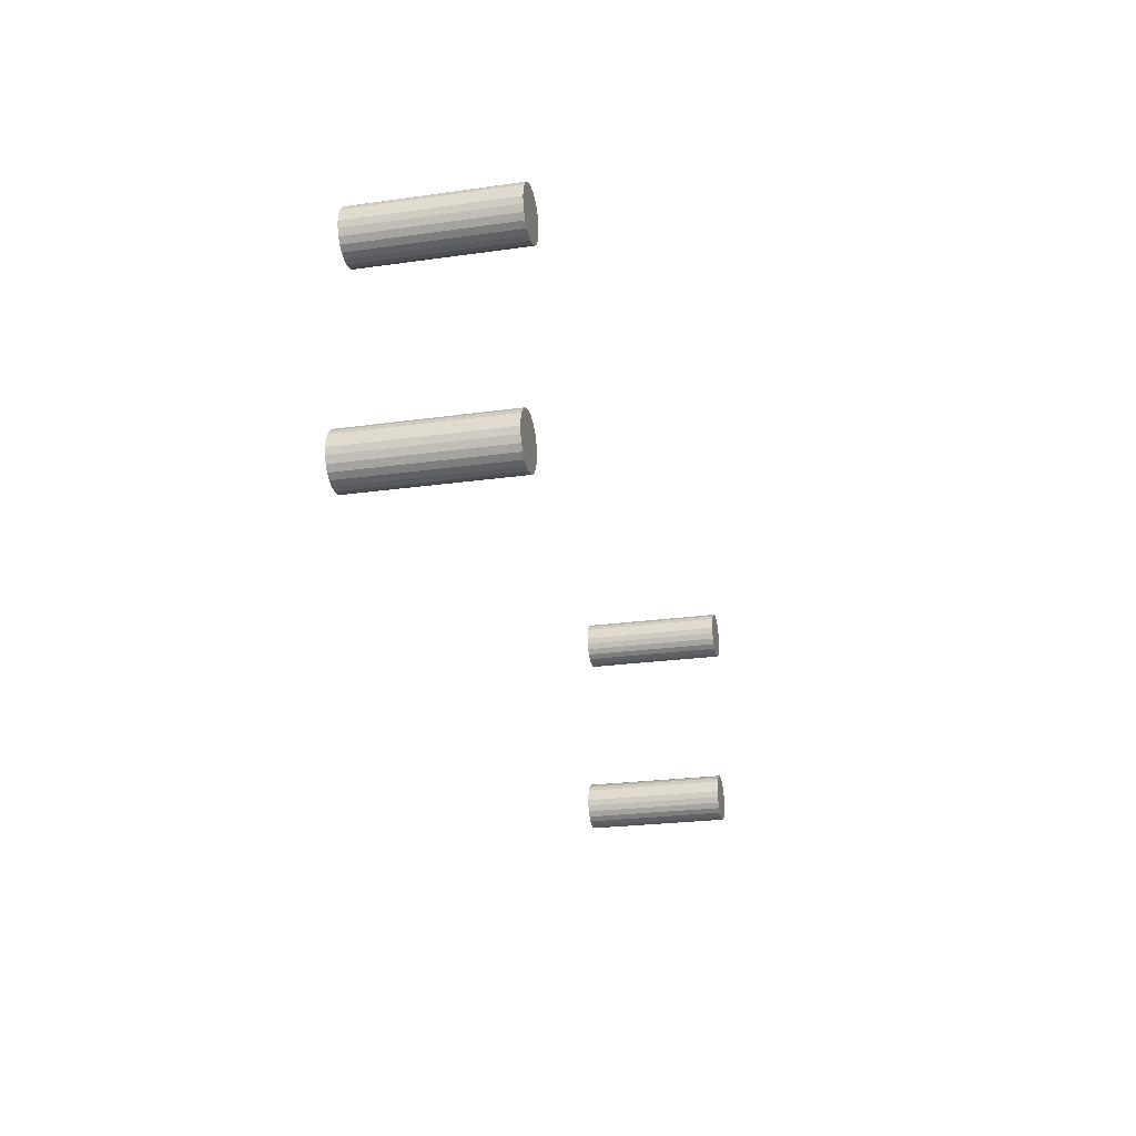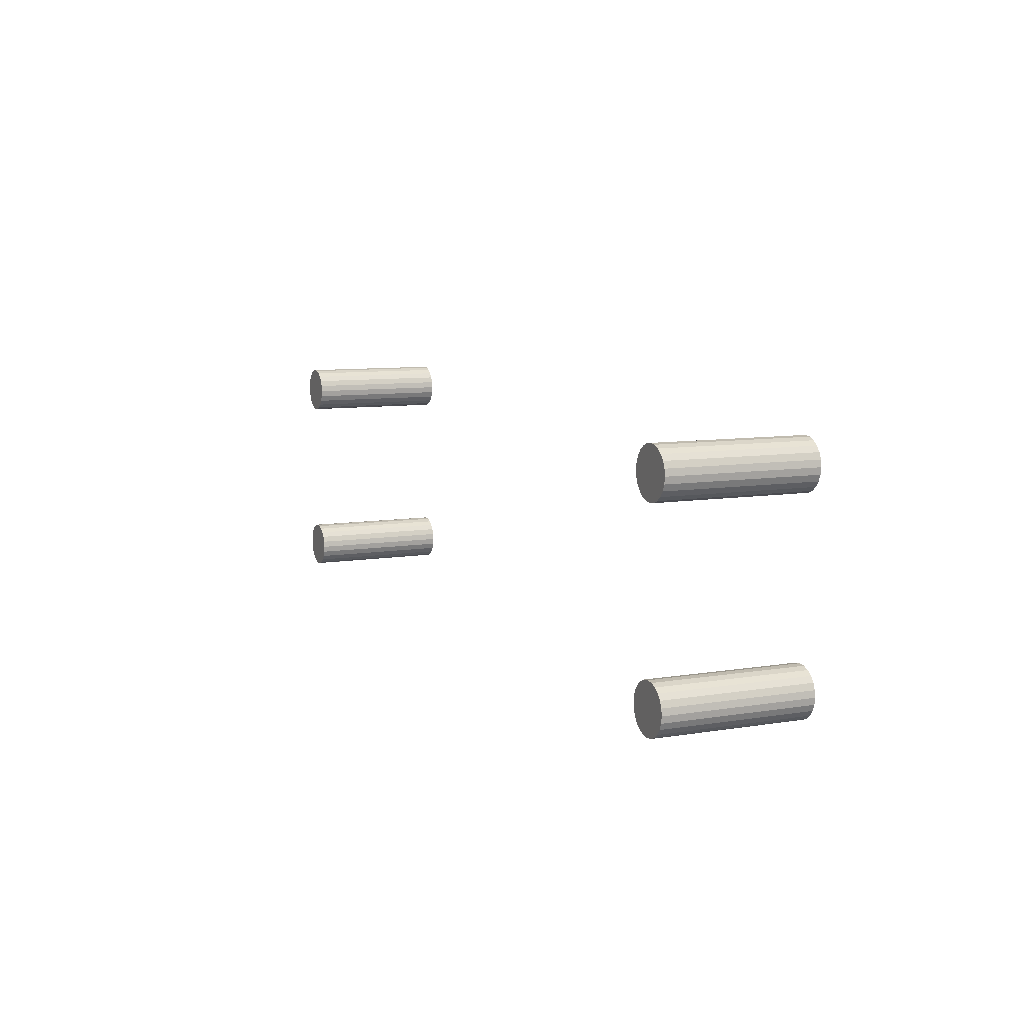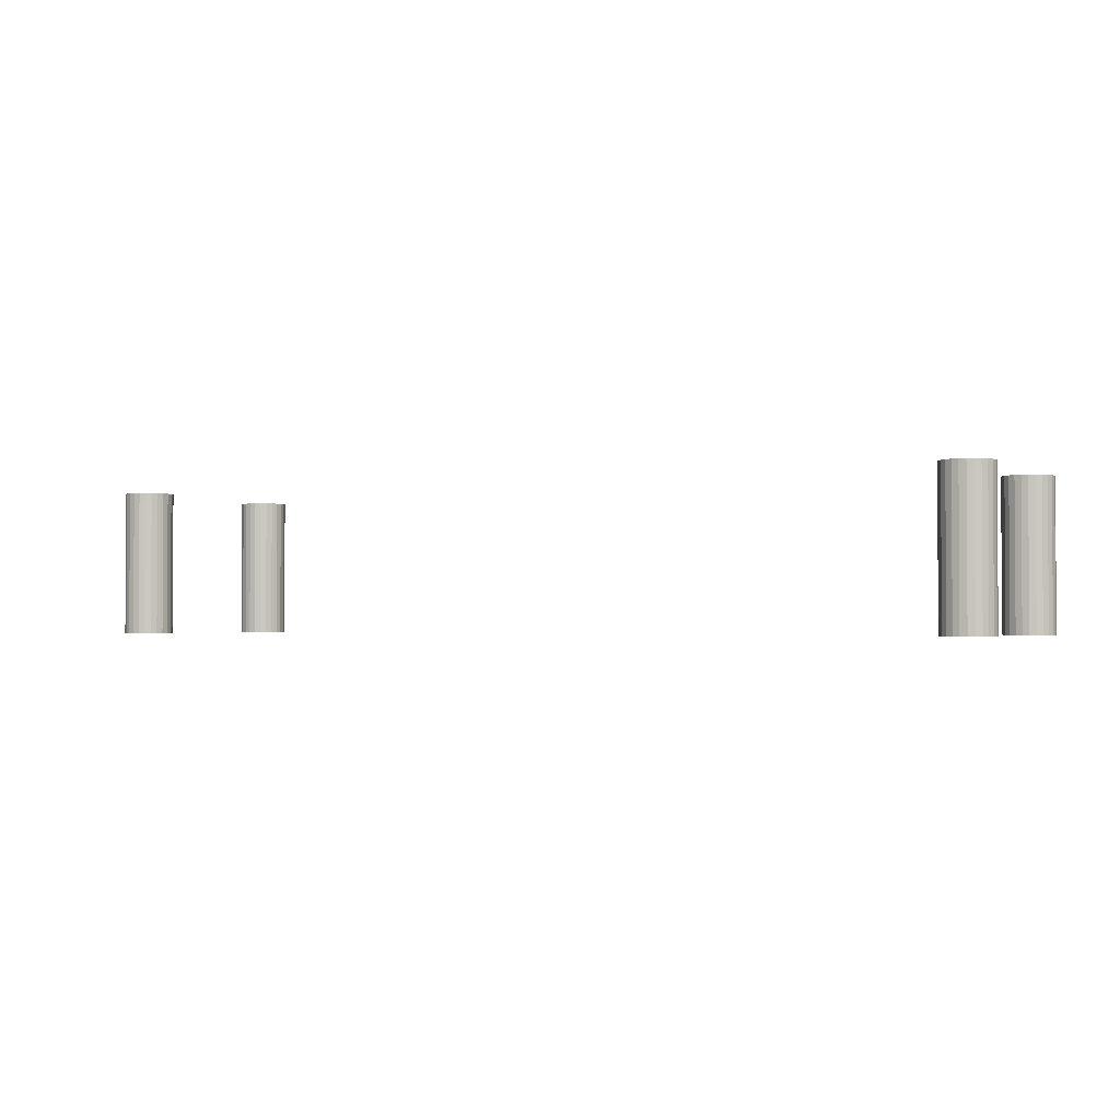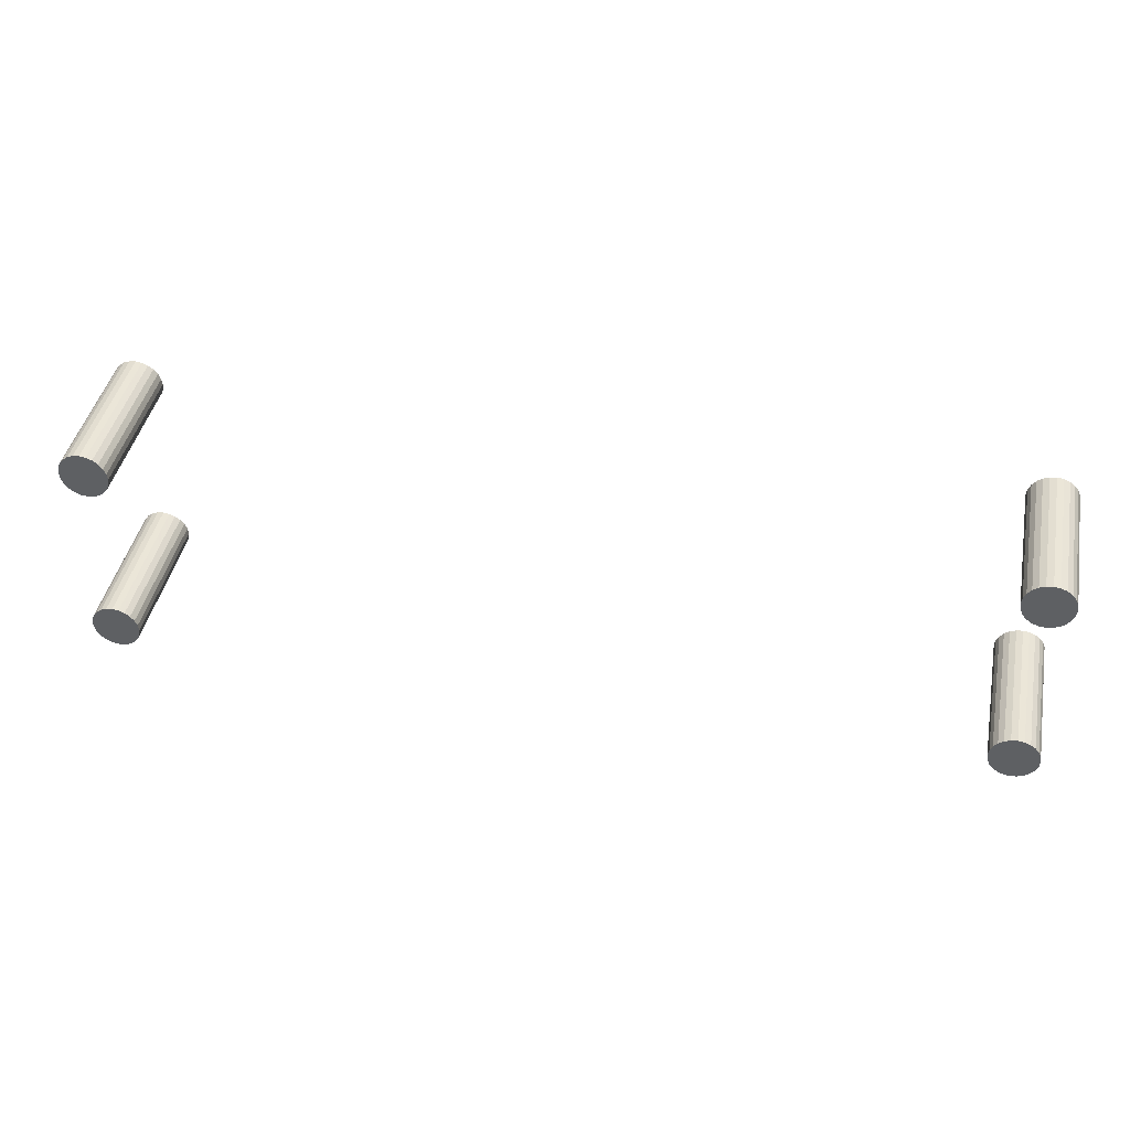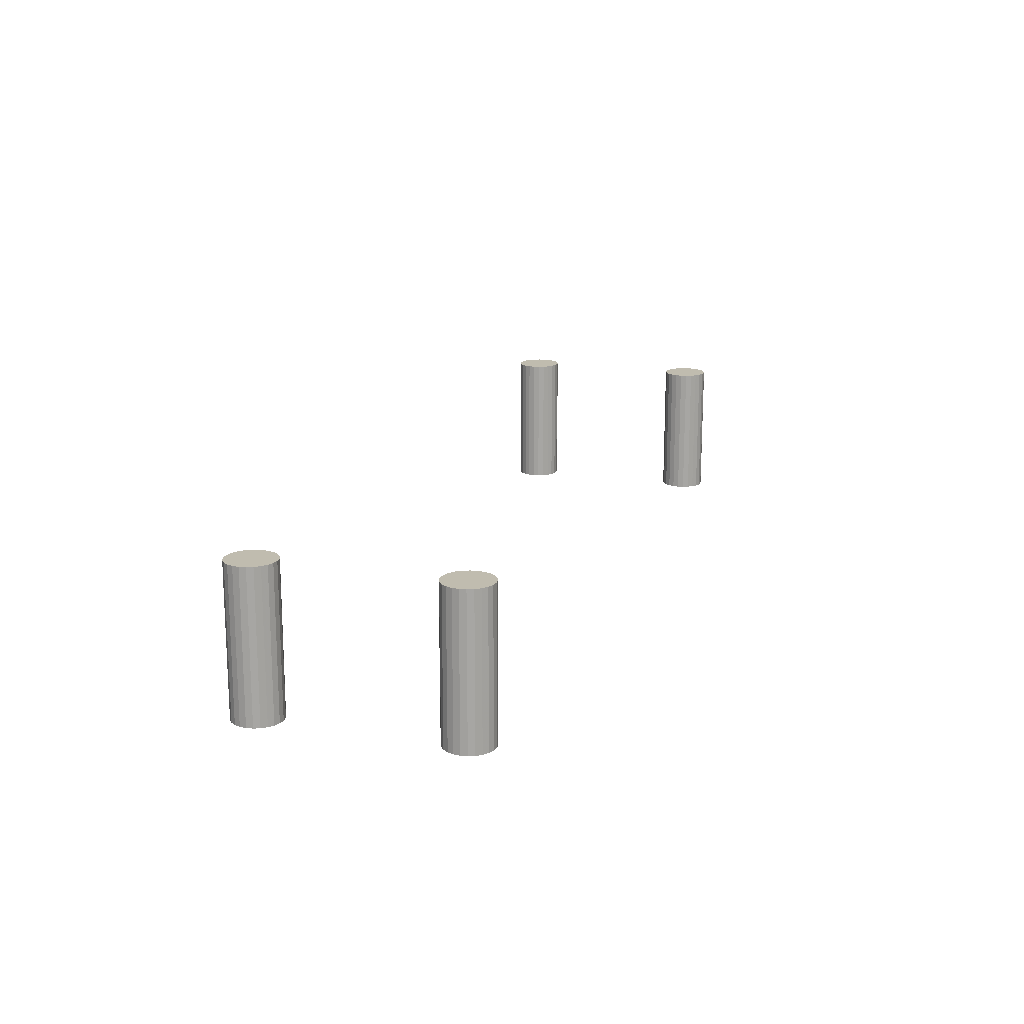
<metadata>
{"format":"obj","ext":"obj","renderer":"f3d","projection":"perspective","resolution":1024,"background":"white","views":[{"elev":-24.0,"azim":103.1,"up":"+Z"},{"elev":8.7,"azim":66.1,"up":"+Z"},{"elev":-1.9,"azim":28.5,"up":"+Y"},{"elev":42.9,"azim":11.4,"up":"+Z"},{"elev":16.3,"azim":107.1,"up":"+Y"}]}
</metadata>
<code>
o obj1
v -0.09 -0.035 0.005
v -0.08871 -0.035 0.00483
v -0.0875 -0.035 0.00433
v -0.08646 -0.035 0.003536
v -0.08567 -0.035 0.0025
v -0.08517 -0.035 0.001294
v -0.085 -0.035 3.062e-19
v -0.08517 -0.035 -0.001294
v -0.08567 -0.035 -0.0025
v -0.08646 -0.035 -0.003536
v -0.0875 -0.035 -0.00433
v -0.08871 -0.035 -0.00483
v -0.09 -0.035 -0.005
v -0.09129 -0.035 -0.00483
v -0.0925 -0.035 -0.00433
v -0.09354 -0.035 -0.003536
v -0.09433 -0.035 -0.0025
v -0.09483 -0.035 -0.001294
v -0.095 -0.035 -9.185e-19
v -0.09483 -0.035 0.001294
v -0.09433 -0.035 0.0025
v -0.09354 -0.035 0.003536
v -0.0925 -0.035 0.00433
v -0.09129 -0.035 0.00483
v -0.09 -0.065 0.005
v -0.08871 -0.065 0.00483
v -0.0875 -0.065 0.00433
v -0.08646 -0.065 0.003536
v -0.08567 -0.065 0.0025
v -0.08517 -0.065 0.001294
v -0.085 -0.065 3.062e-19
v -0.08517 -0.065 -0.001294
v -0.08567 -0.065 -0.0025
v -0.08646 -0.065 -0.003536
v -0.0875 -0.065 -0.00433
v -0.08871 -0.065 -0.00483
v -0.09 -0.065 -0.005
v -0.09129 -0.065 -0.00483
v -0.0925 -0.065 -0.00433
v -0.09354 -0.065 -0.003536
v -0.09433 -0.065 -0.0025
v -0.09483 -0.065 -0.001294
v -0.095 -0.065 -9.185e-19
v -0.09483 -0.065 0.001294
v -0.09433 -0.065 0.0025
v -0.09354 -0.065 0.003536
v -0.0925 -0.065 0.00433
v -0.09129 -0.065 0.00483
v -0.09 -0.035 0
v -0.09 -0.065 0
f 1 25 2
f 25 26 2
f 2 26 3
f 26 27 3
f 3 27 4
f 27 28 4
f 4 28 5
f 28 29 5
f 5 29 6
f 29 30 6
f 6 30 7
f 30 31 7
f 7 31 8
f 31 32 8
f 8 32 9
f 32 33 9
f 9 33 10
f 33 34 10
f 10 34 11
f 34 35 11
f 11 35 12
f 35 36 12
f 12 36 13
f 36 37 13
f 13 37 14
f 37 38 14
f 14 38 15
f 38 39 15
f 15 39 16
f 39 40 16
f 16 40 17
f 40 41 17
f 17 41 18
f 41 42 18
f 18 42 19
f 42 43 19
f 19 43 20
f 43 44 20
f 20 44 21
f 44 45 21
f 21 45 22
f 45 46 22
f 22 46 23
f 46 47 23
f 23 47 24
f 47 48 24
f 24 48 1
f 48 25 1
f 1 2 49
f 2 3 49
f 3 4 49
f 4 5 49
f 5 6 49
f 6 7 49
f 7 8 49
f 8 9 49
f 9 10 49
f 10 11 49
f 11 12 49
f 12 13 49
f 13 14 49
f 14 15 49
f 15 16 49
f 16 17 49
f 17 18 49
f 18 19 49
f 19 20 49
f 20 21 49
f 21 22 49
f 22 23 49
f 23 24 49
f 24 1 49
f 26 25 50
f 27 26 50
f 28 27 50
f 29 28 50
f 30 29 50
f 31 30 50
f 32 31 50
f 33 32 50
f 34 33 50
f 35 34 50
f 36 35 50
f 37 36 50
f 38 37 50
f 39 38 50
f 40 39 50
f 41 40 50
f 42 41 50
f 43 42 50
f 44 43 50
f 45 44 50
f 46 45 50
f 47 46 50
f 48 47 50
f 25 48 50
o obj2
v 0.09 -0.035 0.005
v 0.09129 -0.035 0.00483
v 0.0925 -0.035 0.00433
v 0.09354 -0.035 0.003536
v 0.09433 -0.035 0.0025
v 0.09483 -0.035 0.001294
v 0.095 -0.035 3.062e-19
v 0.09483 -0.035 -0.001294
v 0.09433 -0.035 -0.0025
v 0.09354 -0.035 -0.003536
v 0.0925 -0.035 -0.00433
v 0.09129 -0.035 -0.00483
v 0.09 -0.035 -0.005
v 0.08871 -0.035 -0.00483
v 0.0875 -0.035 -0.00433
v 0.08646 -0.035 -0.003536
v 0.08567 -0.035 -0.0025
v 0.08517 -0.035 -0.001294
v 0.085 -0.035 -9.185e-19
v 0.08517 -0.035 0.001294
v 0.08567 -0.035 0.0025
v 0.08646 -0.035 0.003536
v 0.0875 -0.035 0.00433
v 0.08871 -0.035 0.00483
v 0.09 -0.065 0.005
v 0.09129 -0.065 0.00483
v 0.0925 -0.065 0.00433
v 0.09354 -0.065 0.003536
v 0.09433 -0.065 0.0025
v 0.09483 -0.065 0.001294
v 0.095 -0.065 3.062e-19
v 0.09483 -0.065 -0.001294
v 0.09433 -0.065 -0.0025
v 0.09354 -0.065 -0.003536
v 0.0925 -0.065 -0.00433
v 0.09129 -0.065 -0.00483
v 0.09 -0.065 -0.005
v 0.08871 -0.065 -0.00483
v 0.0875 -0.065 -0.00433
v 0.08646 -0.065 -0.003536
v 0.08567 -0.065 -0.0025
v 0.08517 -0.065 -0.001294
v 0.085 -0.065 -9.185e-19
v 0.08517 -0.065 0.001294
v 0.08567 -0.065 0.0025
v 0.08646 -0.065 0.003536
v 0.0875 -0.065 0.00433
v 0.08871 -0.065 0.00483
v 0.09 -0.035 0
v 0.09 -0.065 0
f 51 75 52
f 75 76 52
f 52 76 53
f 76 77 53
f 53 77 54
f 77 78 54
f 54 78 55
f 78 79 55
f 55 79 56
f 79 80 56
f 56 80 57
f 80 81 57
f 57 81 58
f 81 82 58
f 58 82 59
f 82 83 59
f 59 83 60
f 83 84 60
f 60 84 61
f 84 85 61
f 61 85 62
f 85 86 62
f 62 86 63
f 86 87 63
f 63 87 64
f 87 88 64
f 64 88 65
f 88 89 65
f 65 89 66
f 89 90 66
f 66 90 67
f 90 91 67
f 67 91 68
f 91 92 68
f 68 92 69
f 92 93 69
f 69 93 70
f 93 94 70
f 70 94 71
f 94 95 71
f 71 95 72
f 95 96 72
f 72 96 73
f 96 97 73
f 73 97 74
f 97 98 74
f 74 98 51
f 98 75 51
f 51 52 99
f 52 53 99
f 53 54 99
f 54 55 99
f 55 56 99
f 56 57 99
f 57 58 99
f 58 59 99
f 59 60 99
f 60 61 99
f 61 62 99
f 62 63 99
f 63 64 99
f 64 65 99
f 65 66 99
f 66 67 99
f 67 68 99
f 68 69 99
f 69 70 99
f 70 71 99
f 71 72 99
f 72 73 99
f 73 74 99
f 74 51 99
f 76 75 100
f 77 76 100
f 78 77 100
f 79 78 100
f 80 79 100
f 81 80 100
f 82 81 100
f 83 82 100
f 84 83 100
f 85 84 100
f 86 85 100
f 87 86 100
f 88 87 100
f 89 88 100
f 90 89 100
f 91 90 100
f 92 91 100
f 93 92 100
f 94 93 100
f 95 94 100
f 96 95 100
f 97 96 100
f 98 97 100
f 75 98 100
o obj3
v -0.09 -0.035 0.045
v -0.08871 -0.035 0.04483
v -0.0875 -0.035 0.04433
v -0.08646 -0.035 0.04354
v -0.08567 -0.035 0.0425
v -0.08517 -0.035 0.04129
v -0.085 -0.035 0.04
v -0.08517 -0.035 0.03871
v -0.08567 -0.035 0.0375
v -0.08646 -0.035 0.03646
v -0.0875 -0.035 0.03567
v -0.08871 -0.035 0.03517
v -0.09 -0.035 0.035
v -0.09129 -0.035 0.03517
v -0.0925 -0.035 0.03567
v -0.09354 -0.035 0.03646
v -0.09433 -0.035 0.0375
v -0.09483 -0.035 0.03871
v -0.095 -0.035 0.04
v -0.09483 -0.035 0.04129
v -0.09433 -0.035 0.0425
v -0.09354 -0.035 0.04354
v -0.0925 -0.035 0.04433
v -0.09129 -0.035 0.04483
v -0.09 -0.065 0.045
v -0.08871 -0.065 0.04483
v -0.0875 -0.065 0.04433
v -0.08646 -0.065 0.04354
v -0.08567 -0.065 0.0425
v -0.08517 -0.065 0.04129
v -0.085 -0.065 0.04
v -0.08517 -0.065 0.03871
v -0.08567 -0.065 0.0375
v -0.08646 -0.065 0.03646
v -0.0875 -0.065 0.03567
v -0.08871 -0.065 0.03517
v -0.09 -0.065 0.035
v -0.09129 -0.065 0.03517
v -0.0925 -0.065 0.03567
v -0.09354 -0.065 0.03646
v -0.09433 -0.065 0.0375
v -0.09483 -0.065 0.03871
v -0.095 -0.065 0.04
v -0.09483 -0.065 0.04129
v -0.09433 -0.065 0.0425
v -0.09354 -0.065 0.04354
v -0.0925 -0.065 0.04433
v -0.09129 -0.065 0.04483
v -0.09 -0.035 0.04
v -0.09 -0.065 0.04
f 101 125 102
f 125 126 102
f 102 126 103
f 126 127 103
f 103 127 104
f 127 128 104
f 104 128 105
f 128 129 105
f 105 129 106
f 129 130 106
f 106 130 107
f 130 131 107
f 107 131 108
f 131 132 108
f 108 132 109
f 132 133 109
f 109 133 110
f 133 134 110
f 110 134 111
f 134 135 111
f 111 135 112
f 135 136 112
f 112 136 113
f 136 137 113
f 113 137 114
f 137 138 114
f 114 138 115
f 138 139 115
f 115 139 116
f 139 140 116
f 116 140 117
f 140 141 117
f 117 141 118
f 141 142 118
f 118 142 119
f 142 143 119
f 119 143 120
f 143 144 120
f 120 144 121
f 144 145 121
f 121 145 122
f 145 146 122
f 122 146 123
f 146 147 123
f 123 147 124
f 147 148 124
f 124 148 101
f 148 125 101
f 101 102 149
f 102 103 149
f 103 104 149
f 104 105 149
f 105 106 149
f 106 107 149
f 107 108 149
f 108 109 149
f 109 110 149
f 110 111 149
f 111 112 149
f 112 113 149
f 113 114 149
f 114 115 149
f 115 116 149
f 116 117 149
f 117 118 149
f 118 119 149
f 119 120 149
f 120 121 149
f 121 122 149
f 122 123 149
f 123 124 149
f 124 101 149
f 126 125 150
f 127 126 150
f 128 127 150
f 129 128 150
f 130 129 150
f 131 130 150
f 132 131 150
f 133 132 150
f 134 133 150
f 135 134 150
f 136 135 150
f 137 136 150
f 138 137 150
f 139 138 150
f 140 139 150
f 141 140 150
f 142 141 150
f 143 142 150
f 144 143 150
f 145 144 150
f 146 145 150
f 147 146 150
f 148 147 150
f 125 148 150
o obj4
v 0.09 -0.035 0.045
v 0.09129 -0.035 0.04483
v 0.0925 -0.035 0.04433
v 0.09354 -0.035 0.04354
v 0.09433 -0.035 0.0425
v 0.09483 -0.035 0.04129
v 0.095 -0.035 0.04
v 0.09483 -0.035 0.03871
v 0.09433 -0.035 0.0375
v 0.09354 -0.035 0.03646
v 0.0925 -0.035 0.03567
v 0.09129 -0.035 0.03517
v 0.09 -0.035 0.035
v 0.08871 -0.035 0.03517
v 0.0875 -0.035 0.03567
v 0.08646 -0.035 0.03646
v 0.08567 -0.035 0.0375
v 0.08517 -0.035 0.03871
v 0.085 -0.035 0.04
v 0.08517 -0.035 0.04129
v 0.08567 -0.035 0.0425
v 0.08646 -0.035 0.04354
v 0.0875 -0.035 0.04433
v 0.08871 -0.035 0.04483
v 0.09 -0.065 0.045
v 0.09129 -0.065 0.04483
v 0.0925 -0.065 0.04433
v 0.09354 -0.065 0.04354
v 0.09433 -0.065 0.0425
v 0.09483 -0.065 0.04129
v 0.095 -0.065 0.04
v 0.09483 -0.065 0.03871
v 0.09433 -0.065 0.0375
v 0.09354 -0.065 0.03646
v 0.0925 -0.065 0.03567
v 0.09129 -0.065 0.03517
v 0.09 -0.065 0.035
v 0.08871 -0.065 0.03517
v 0.0875 -0.065 0.03567
v 0.08646 -0.065 0.03646
v 0.08567 -0.065 0.0375
v 0.08517 -0.065 0.03871
v 0.085 -0.065 0.04
v 0.08517 -0.065 0.04129
v 0.08567 -0.065 0.0425
v 0.08646 -0.065 0.04354
v 0.0875 -0.065 0.04433
v 0.08871 -0.065 0.04483
v 0.09 -0.035 0.04
v 0.09 -0.065 0.04
f 151 175 152
f 175 176 152
f 152 176 153
f 176 177 153
f 153 177 154
f 177 178 154
f 154 178 155
f 178 179 155
f 155 179 156
f 179 180 156
f 156 180 157
f 180 181 157
f 157 181 158
f 181 182 158
f 158 182 159
f 182 183 159
f 159 183 160
f 183 184 160
f 160 184 161
f 184 185 161
f 161 185 162
f 185 186 162
f 162 186 163
f 186 187 163
f 163 187 164
f 187 188 164
f 164 188 165
f 188 189 165
f 165 189 166
f 189 190 166
f 166 190 167
f 190 191 167
f 167 191 168
f 191 192 168
f 168 192 169
f 192 193 169
f 169 193 170
f 193 194 170
f 170 194 171
f 194 195 171
f 171 195 172
f 195 196 172
f 172 196 173
f 196 197 173
f 173 197 174
f 197 198 174
f 174 198 151
f 198 175 151
f 151 152 199
f 152 153 199
f 153 154 199
f 154 155 199
f 155 156 199
f 156 157 199
f 157 158 199
f 158 159 199
f 159 160 199
f 160 161 199
f 161 162 199
f 162 163 199
f 163 164 199
f 164 165 199
f 165 166 199
f 166 167 199
f 167 168 199
f 168 169 199
f 169 170 199
f 170 171 199
f 171 172 199
f 172 173 199
f 173 174 199
f 174 151 199
f 176 175 200
f 177 176 200
f 178 177 200
f 179 178 200
f 180 179 200
f 181 180 200
f 182 181 200
f 183 182 200
f 184 183 200
f 185 184 200
f 186 185 200
f 187 186 200
f 188 187 200
f 189 188 200
f 190 189 200
f 191 190 200
f 192 191 200
f 193 192 200
f 194 193 200
f 195 194 200
f 196 195 200
f 197 196 200
f 198 197 200
f 175 198 200

</code>
